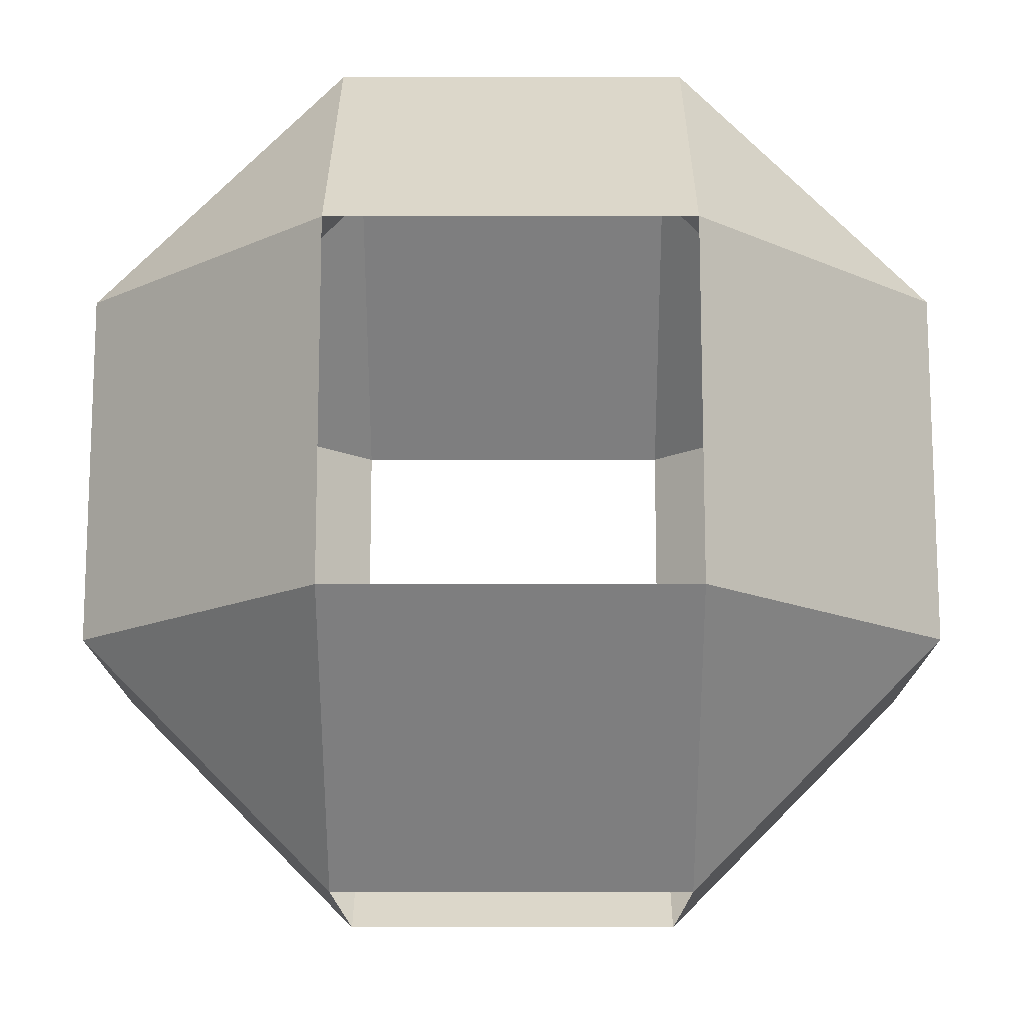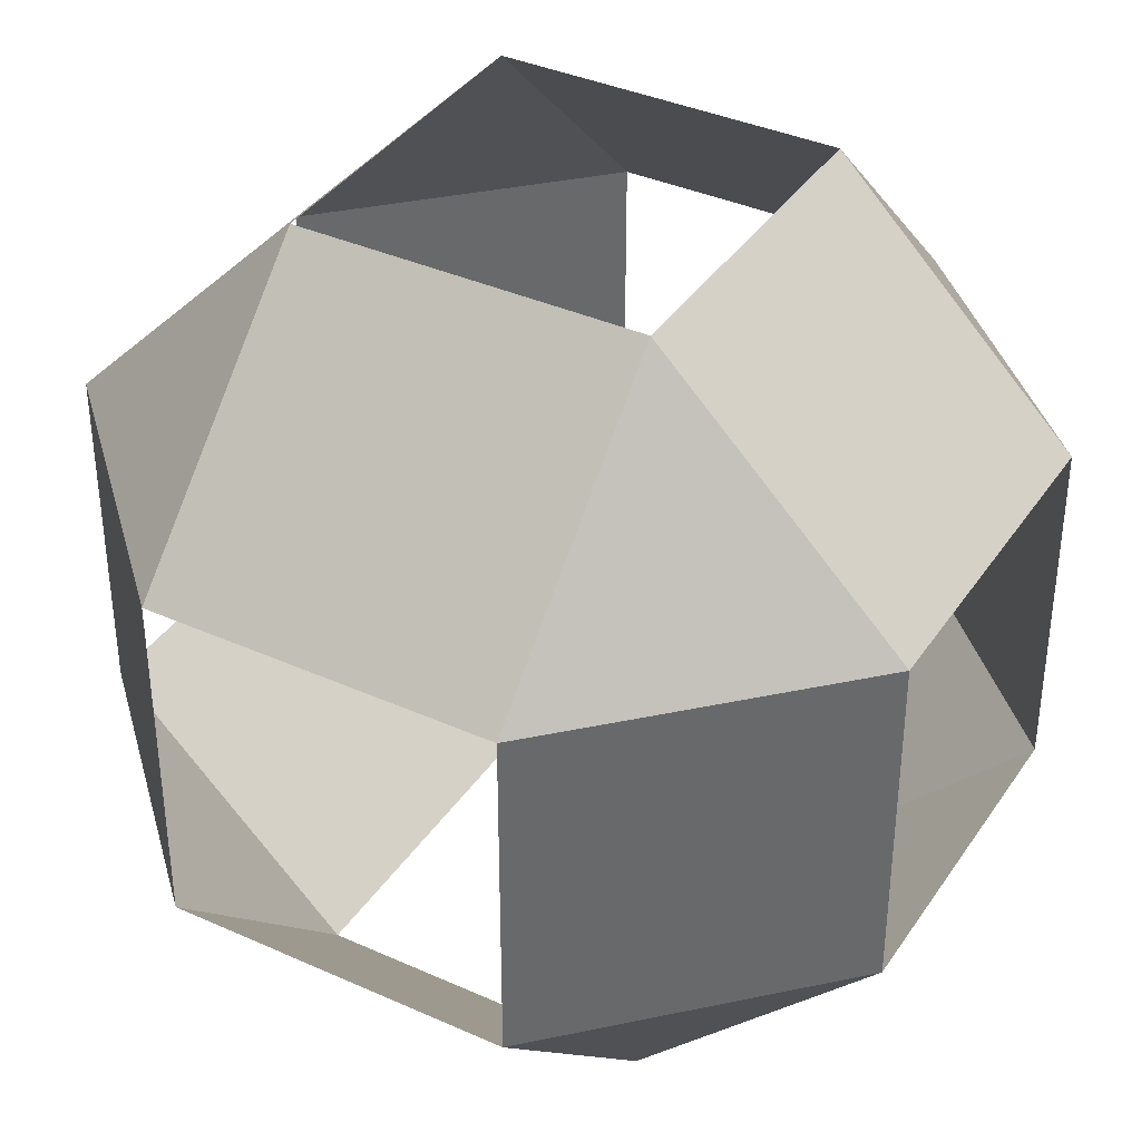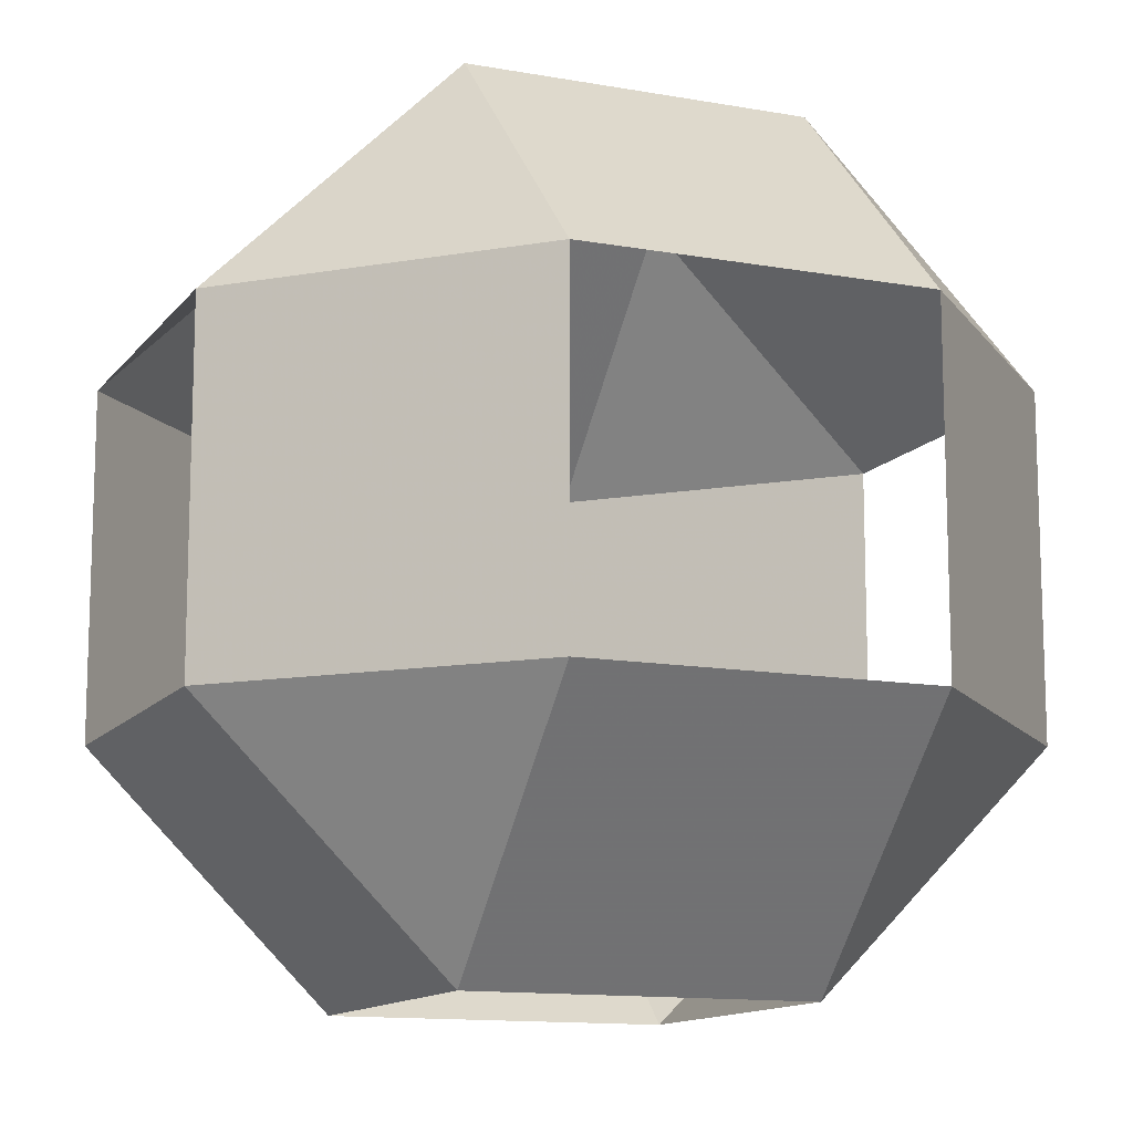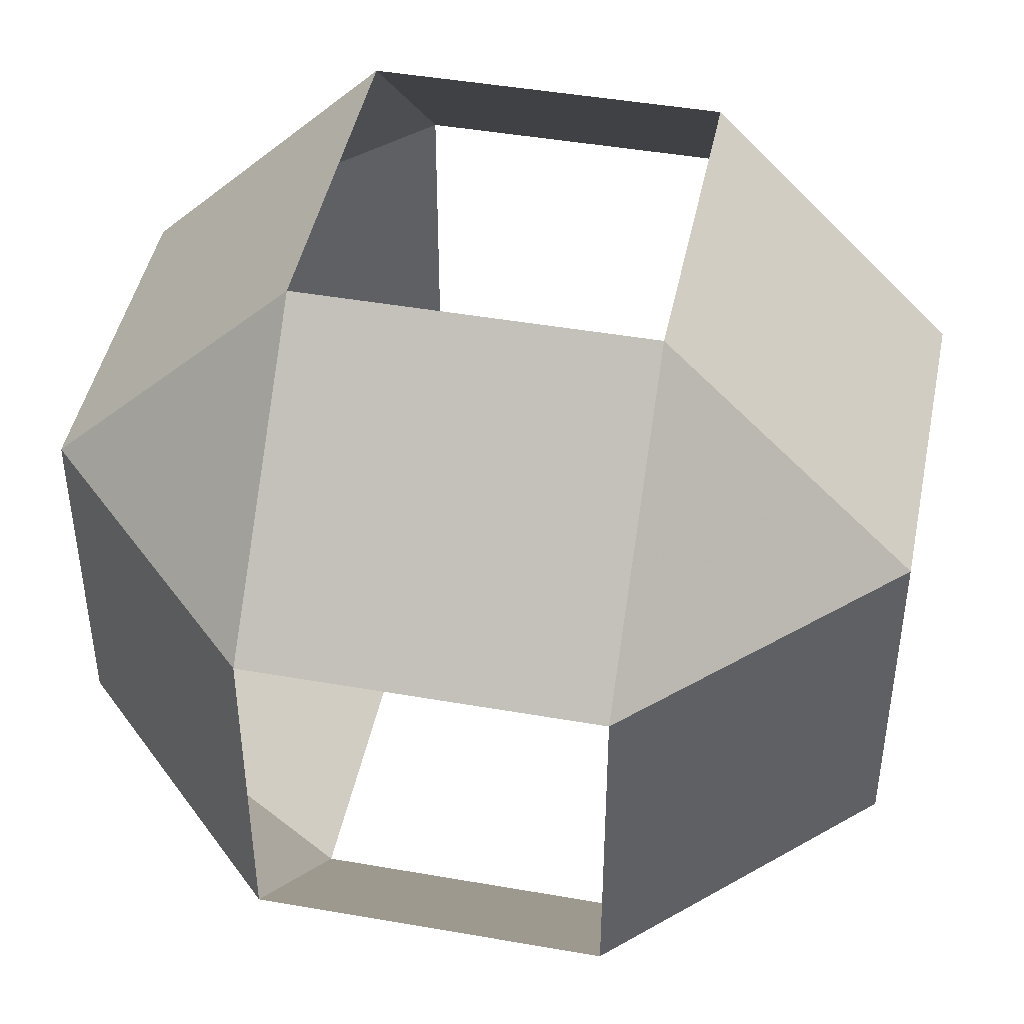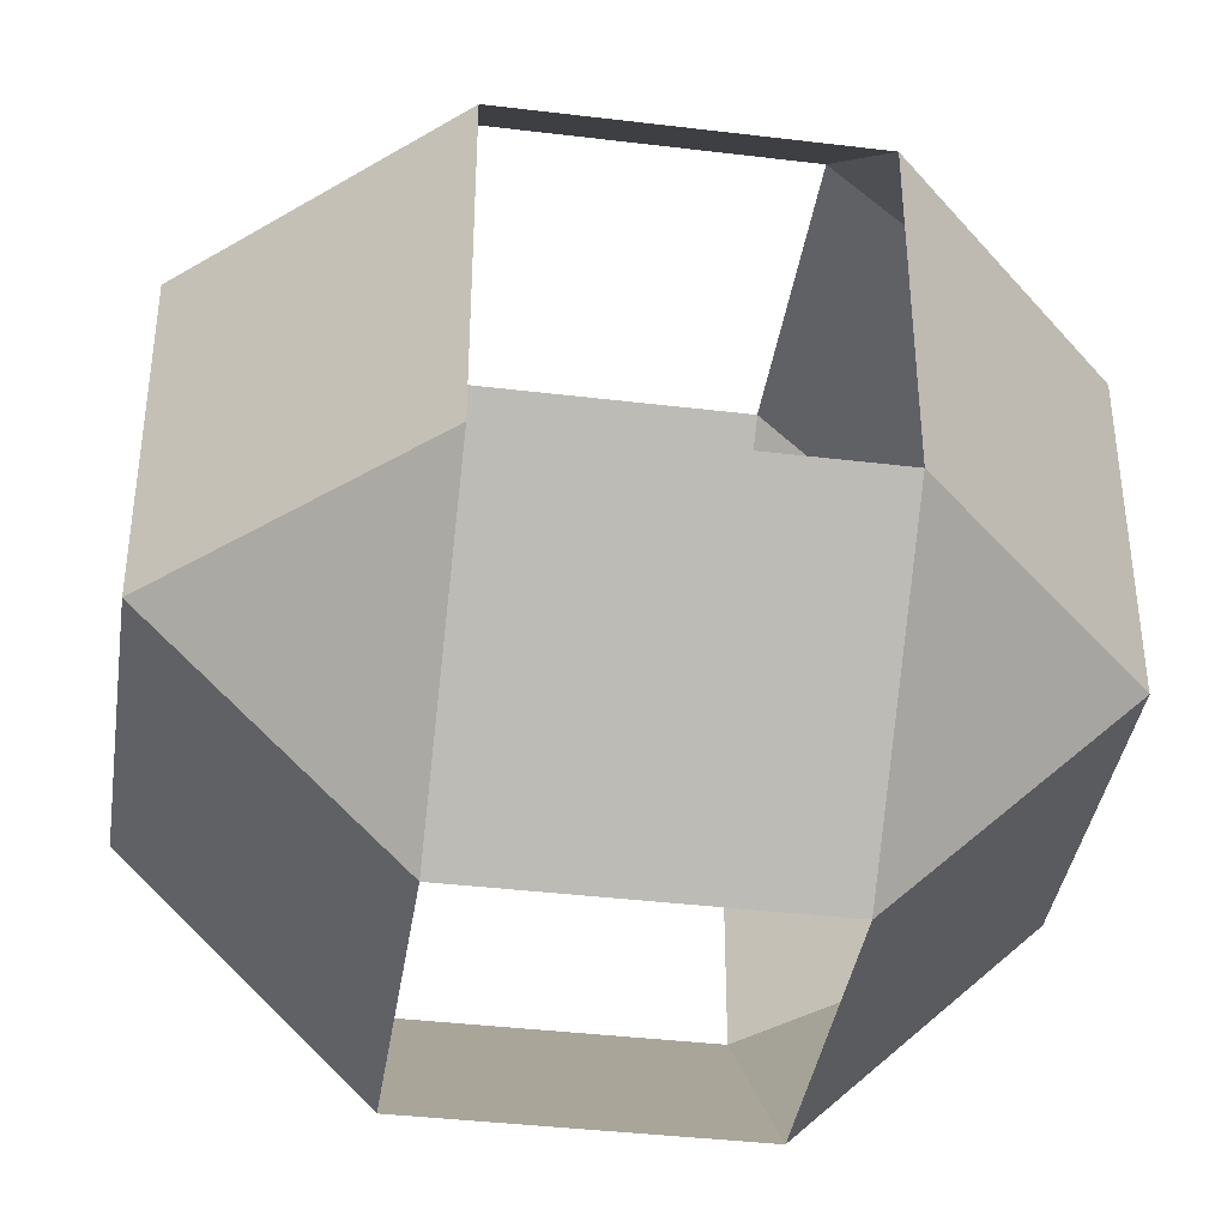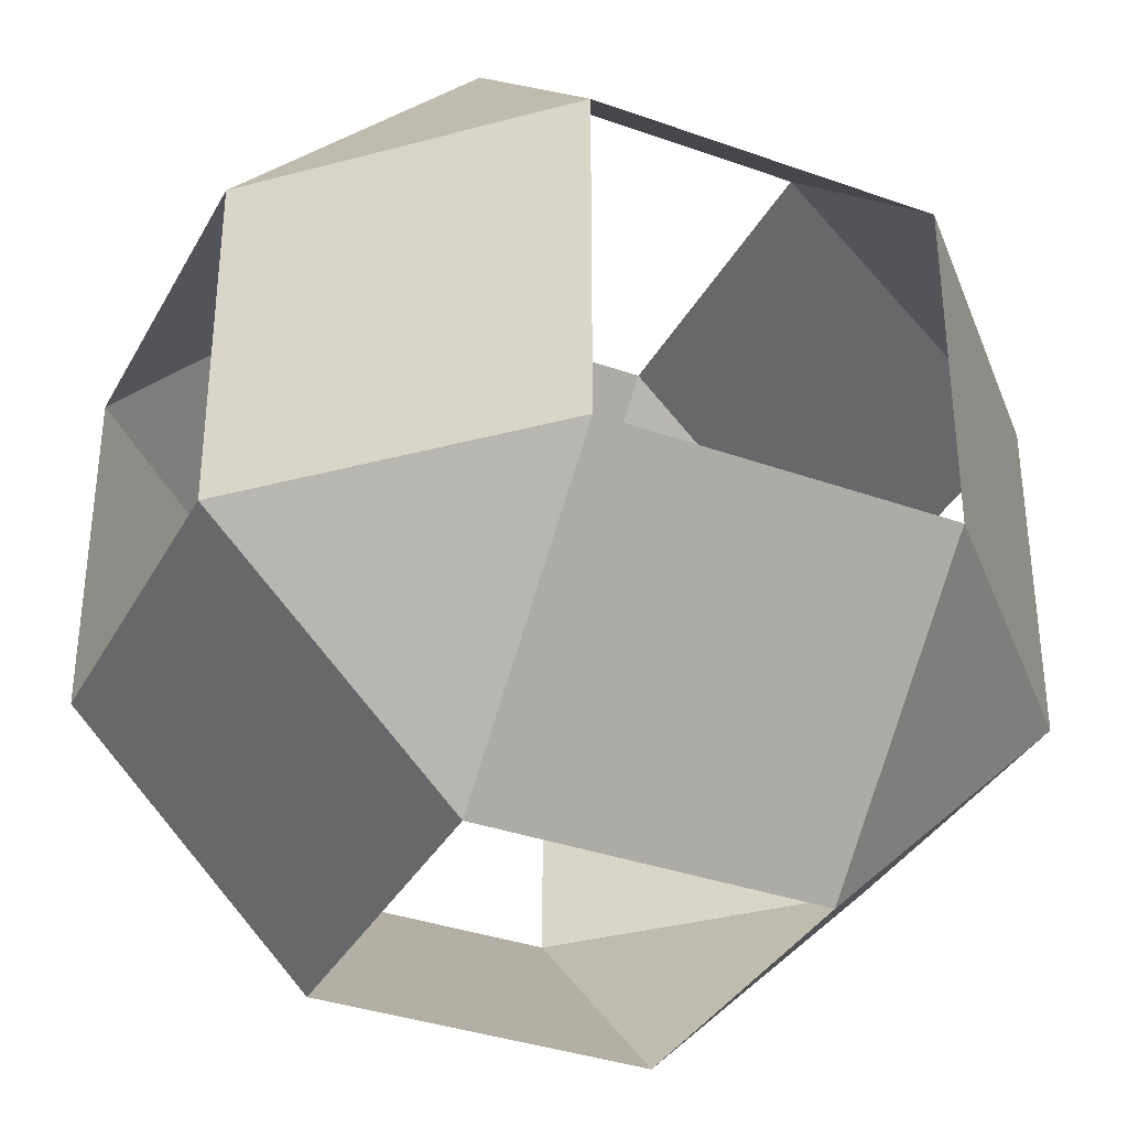
<metadata>
{"format":"obj","ext":"obj","renderer":"f3d","projection":"perspective","resolution":1024,"background":"white","views":[{"elev":-14.4,"azim":0.2,"up":"+Y"},{"elev":37.6,"azim":119.9,"up":"+Y"},{"elev":-12.5,"azim":-112.8,"up":"+Y"},{"elev":44.9,"azim":11.5,"up":"+Y"},{"elev":-39.0,"azim":171.4,"up":"+Y"},{"elev":-35.3,"azim":-115.4,"up":"+Z"}]}
</metadata>
<code>
v 0.5 0.5 -1.207
v 0.5 -0.5 1.207
v 0.5 -0.5 -1.207
v -0.5 0.5 1.207
v -0.5 0.5 -1.207
v -0.5 -0.5 1.207
v -0.5 -0.5 -1.207
v 1.207 0.5 0.5
v 1.207 0.5 -0.5
v 1.207 -0.5 0.5
v 1.207 -0.5 -0.5
v -1.207 0.5 0.5
v -1.207 0.5 -0.5
v -1.207 -0.5 0.5
v -1.207 -0.5 -0.5
v 0.5 1.207 0.5
v 0.5 1.207 -0.5
v 0.5 -1.207 0.5
v 0.5 -1.207 -0.5
v -0.5 1.207 0.5
v -0.5 1.207 -0.5
v -0.5 -1.207 0.5
v -0.5 -1.207 -0.5
v 0.5 0.5 1.207
f 24 2 10 8
f 24 16 20 4
f 7 3 19 23
f 7 15 13 5
f 11 3 1 9
f 11 10 18 19
f 12 14 6 4
f 12 20 21 13
f 17 1 5 21
f 17 16 8 9
f 22 14 15 23
f 22 18 2 6
f 24 8 16
f 1 17 9
f 2 18 10
f 3 11 19
f 4 20 12
f 5 13 21
f 6 14 22
f 7 23 15

</code>
